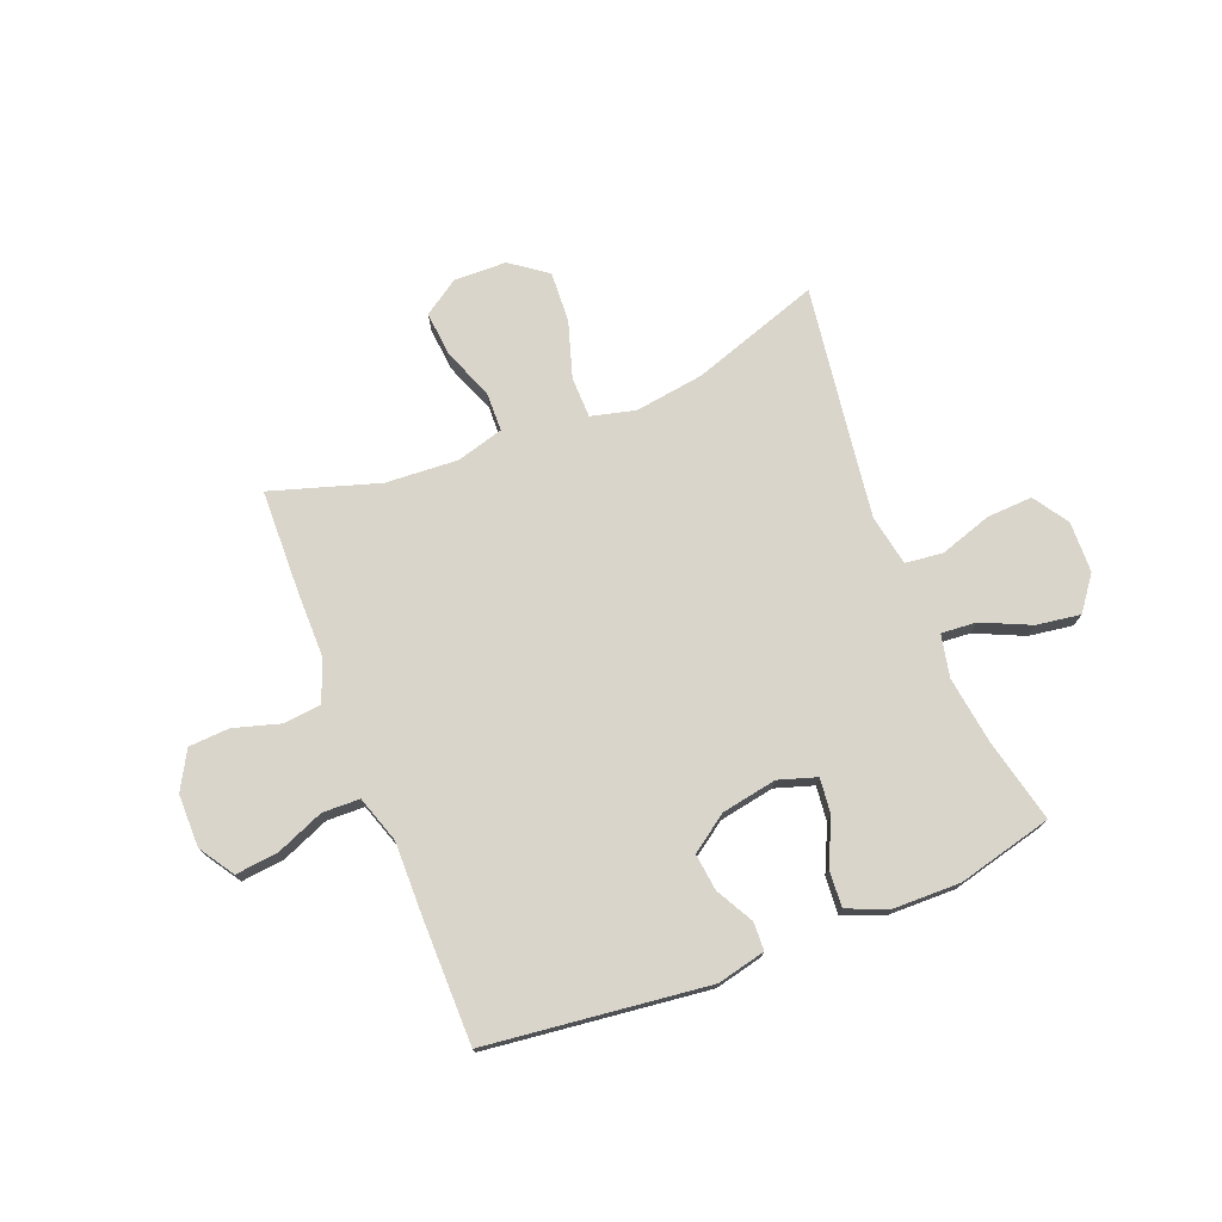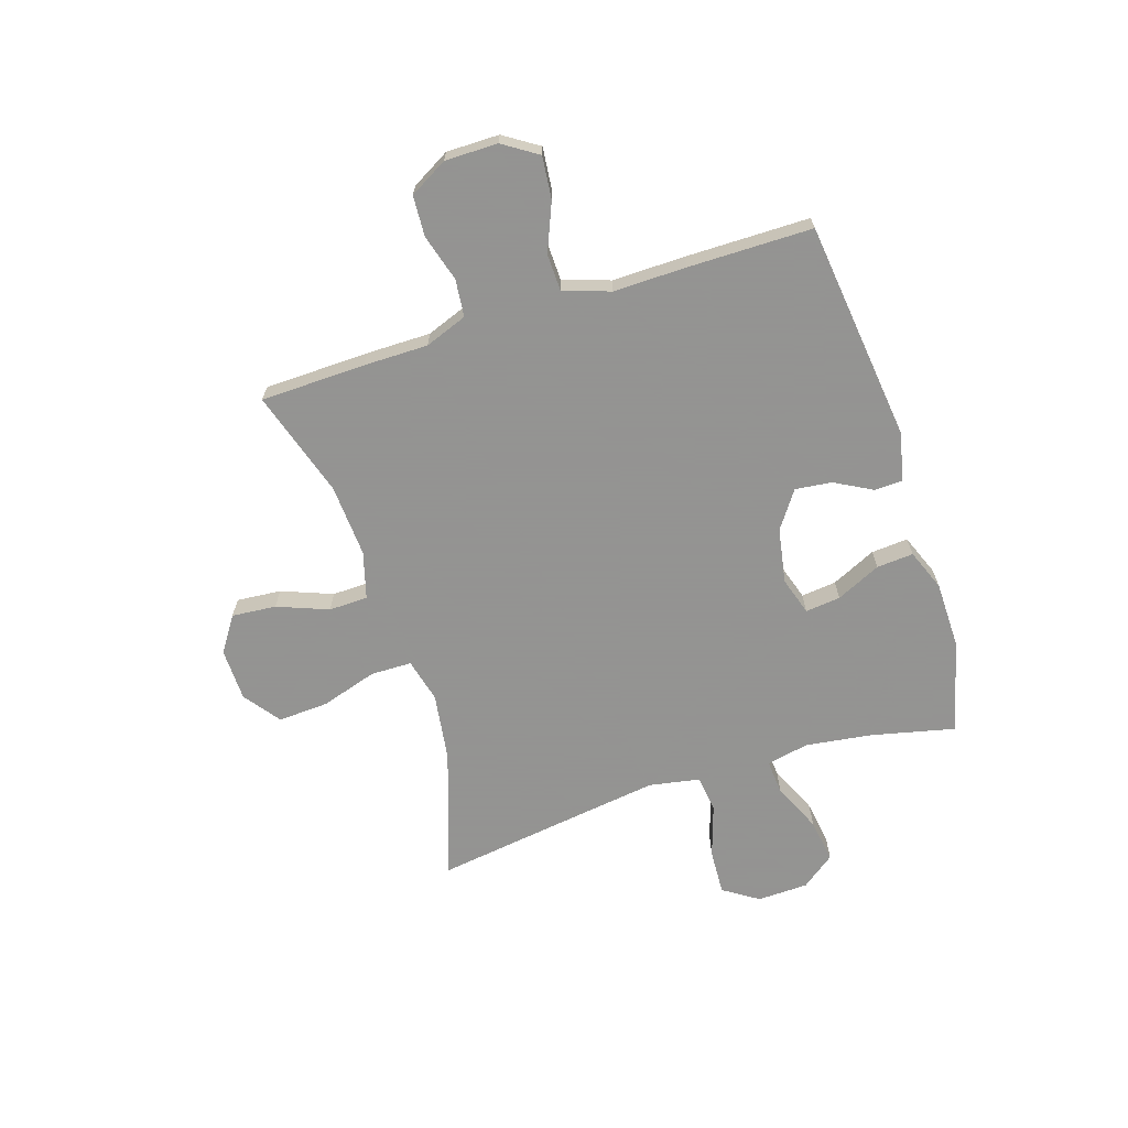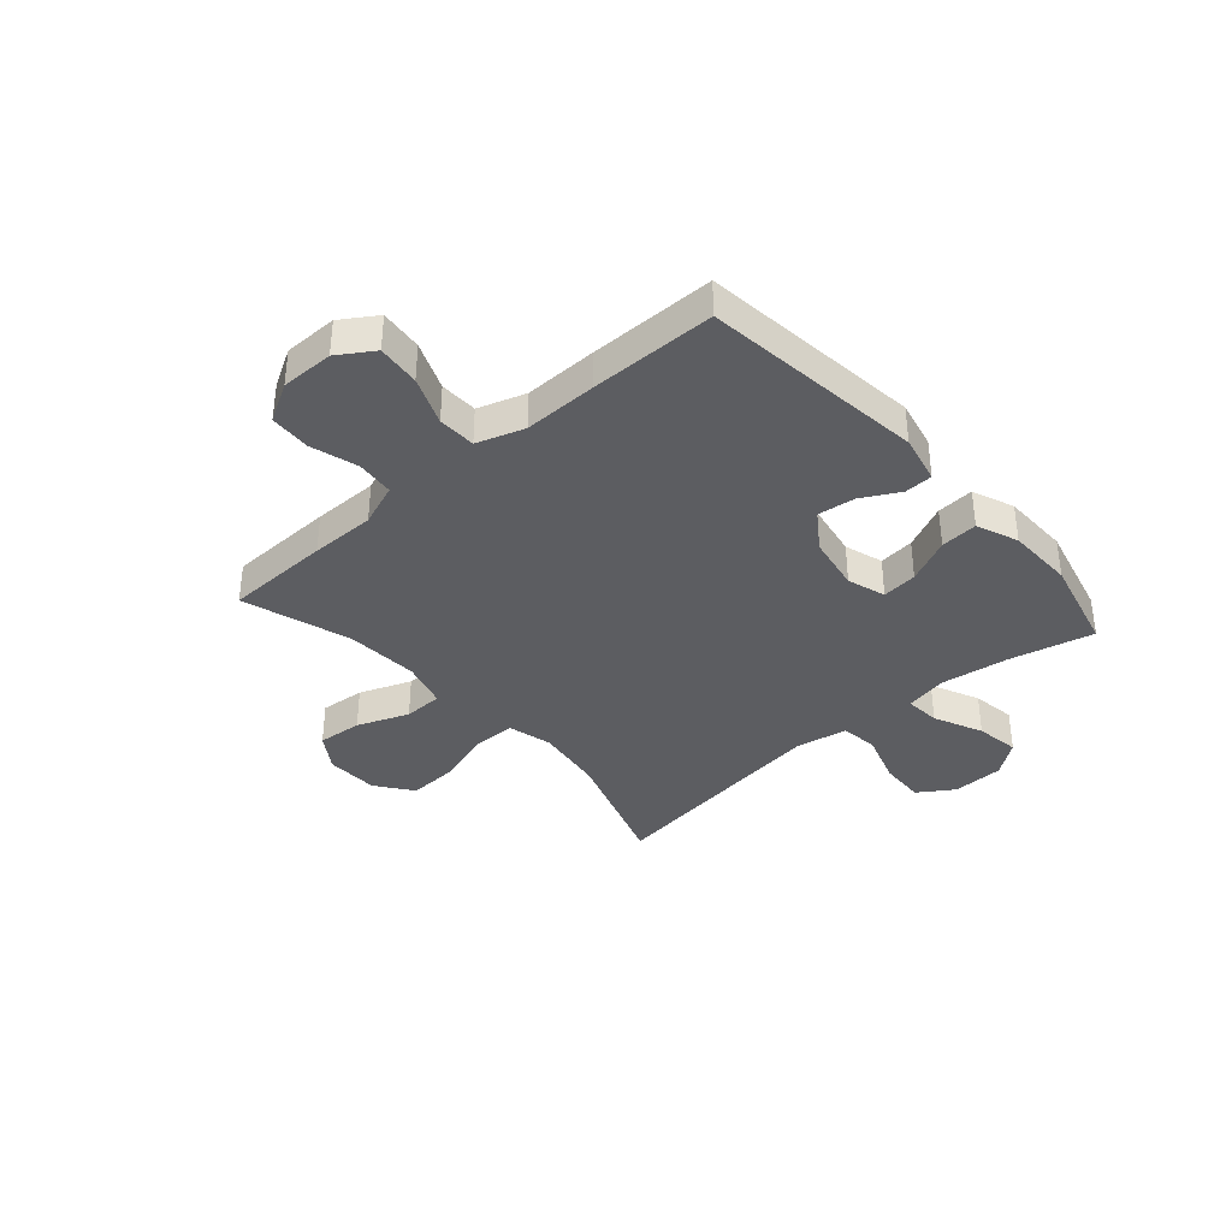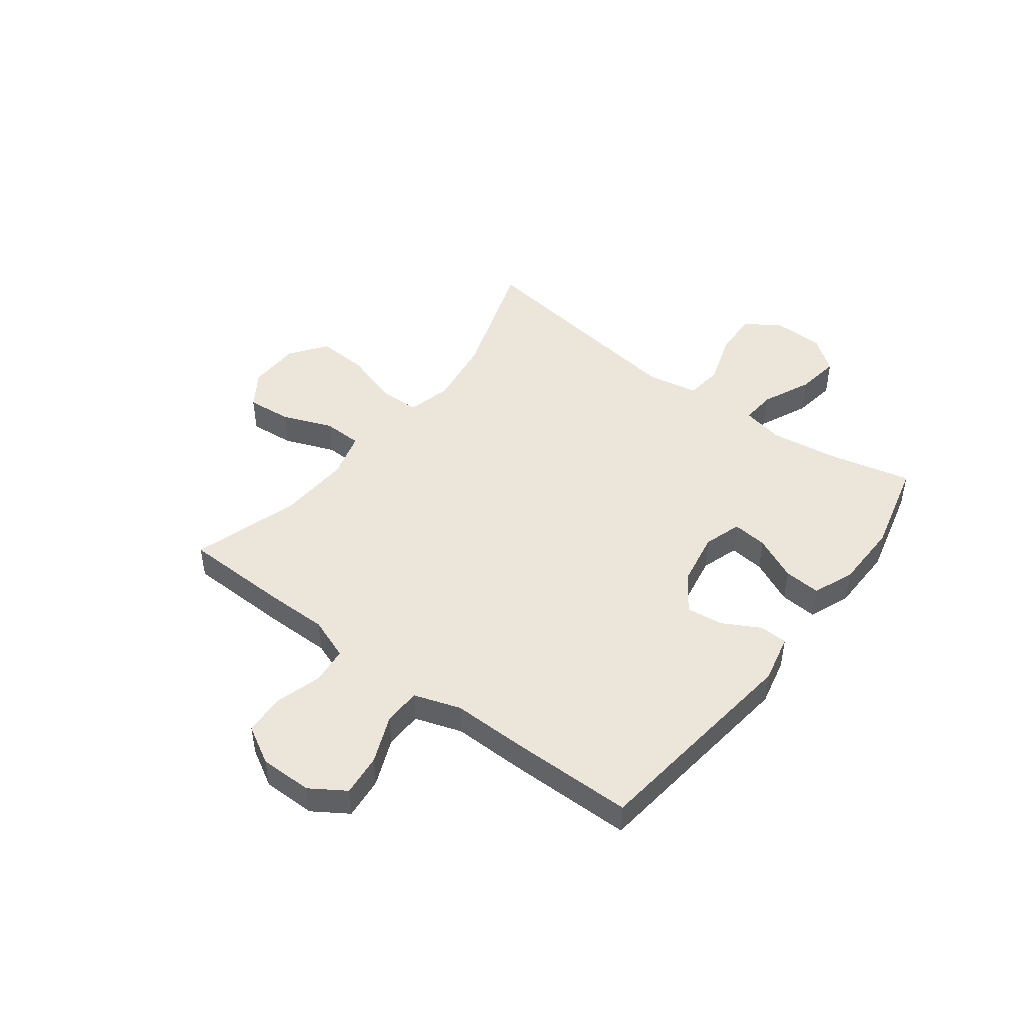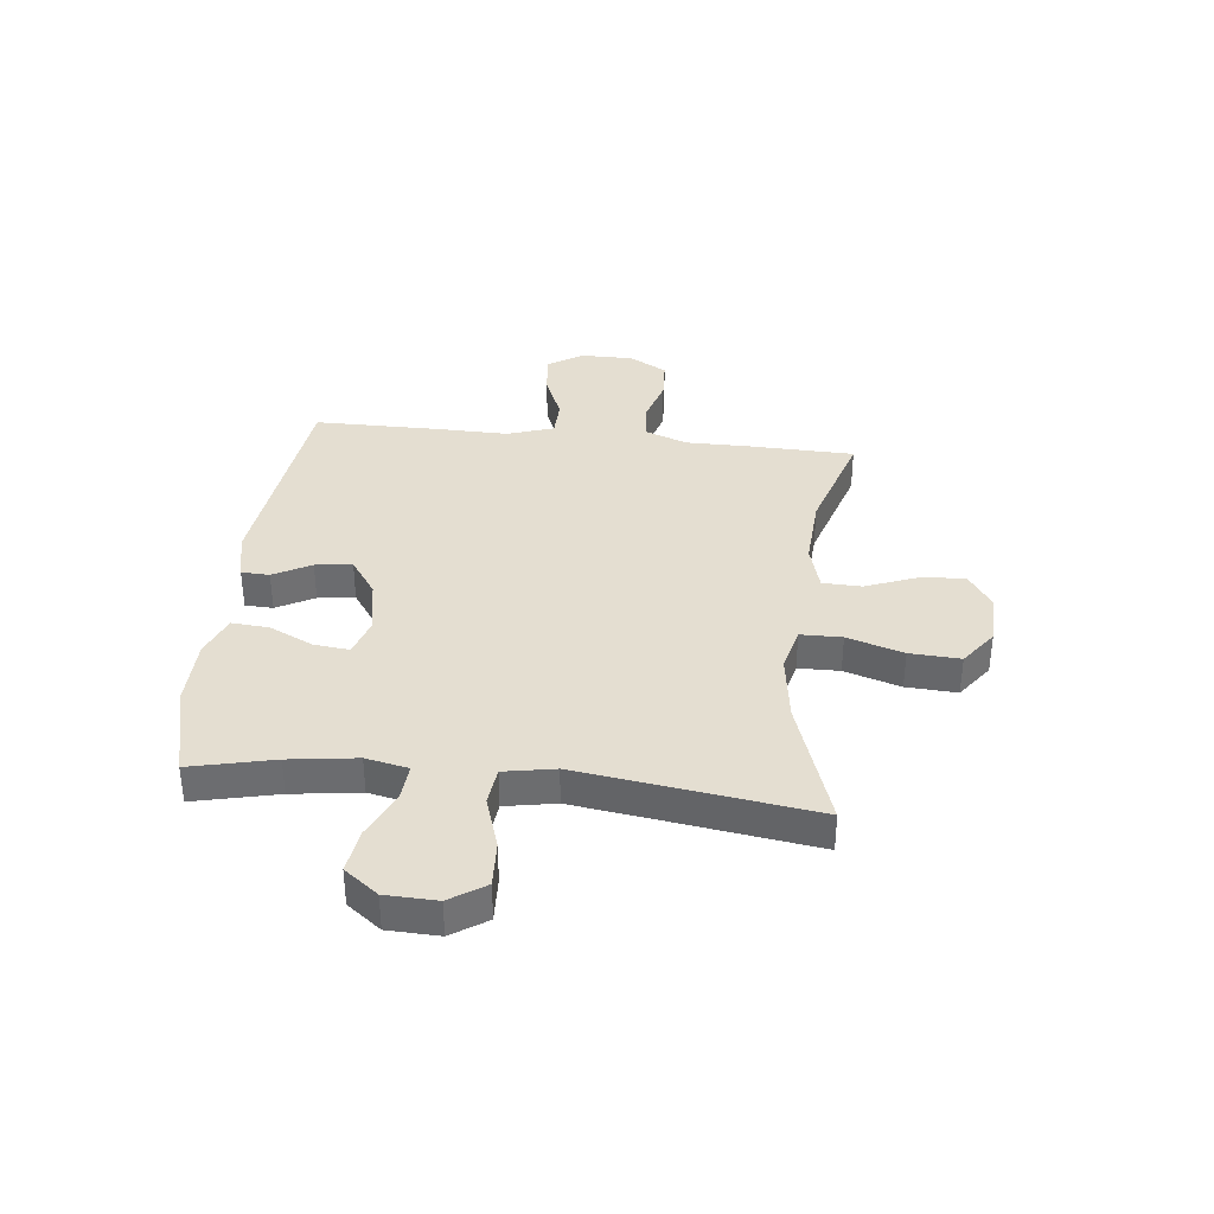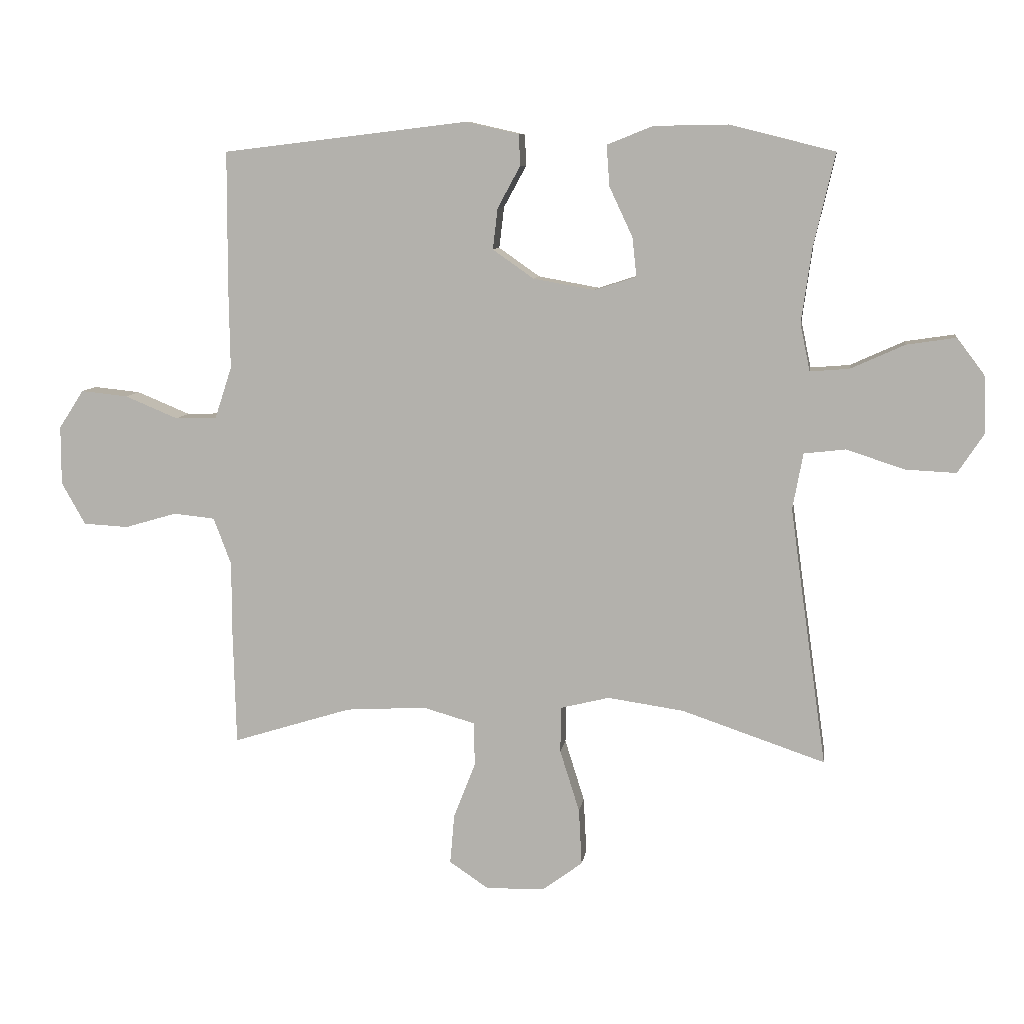
<metadata>
{"format":"obj","ext":"obj","renderer":"f3d","projection":"perspective","resolution":1024,"background":"white","views":[{"elev":74.4,"azim":-21.6,"up":"+Y"},{"elev":-66.9,"azim":-72.2,"up":"+Y"},{"elev":-36.8,"azim":-48.7,"up":"+Y"},{"elev":46.7,"azim":-52.9,"up":"+Y"},{"elev":36.4,"azim":96.3,"up":"+Y"},{"elev":8.8,"azim":8.4,"up":"+Z"}]}
</metadata>
<code>
v 0.5 0.07 -0.5
v 0.266 0.07 -0.421
v 0.141 0.07 -0.403
v 0.061 0.07 -0.423
v 0.06 0.07 -0.498
v 0.092 0.07 -0.6
v 0.097 0.07 -0.692
v 0.031 0.07 -0.741
v -0.065 0.07 -0.743
v -0.129 0.07 -0.7
v -0.122 0.07 -0.619
v -0.086 0.07 -0.526
v -0.088 0.07 -0.455
v -0.173 0.07 -0.431
v -0.305 0.07 -0.439
v -0.5 0.07 -0.5
v -0.505 0.07 -0.309
v -0.505 0.07 -0.192
v -0.534 0.07 -0.115
v -0.602 0.07 -0.108
v -0.687 0.07 -0.133
v -0.761 0.07 -0.129
v -0.8 0.07 -0.06
v -0.8 0.07 0.036
v -0.759 0.07 0.099
v -0.682 0.07 0.091
v -0.595 0.07 0.055
v -0.527 0.07 0.057
v -0.499 0.07 0.142
v -0.501 0.07 0.274
v -0.5 0.07 0.5
v -0.099 0.07 0.548
v -0.011 0.07 0.528
v -0.009 0.07 0.477
v -0.046 0.07 0.409
v -0.054 0.07 0.342
v 0.013 0.07 0.295
v 0.113 0.07 0.277
v 0.182 0.07 0.299
v 0.175 0.07 0.363
v 0.137 0.07 0.444
v 0.132 0.07 0.511
v 0.207 0.07 0.541
v 0.328 0.07 0.543
v 0.5 0.07 0.5
v 0.465 0.07 0.349
v 0.448 0.07 0.226
v 0.464 0.07 0.149
v 0.528 0.07 0.154
v 0.616 0.07 0.194
v 0.696 0.07 0.206
v 0.742 0.07 0.145
v 0.745 0.07 0.052
v 0.703 0.07 -0.012
v 0.62 0.07 -0.008
v 0.525 0.07 0.023
v 0.457 0.07 0.015
v 0.44 0.07 -0.077
v 0.459 0.07 -0.214
v 0.5 0 -0.5
v 0.266 0 -0.421
v 0.141 0 -0.403
v 0.061 0 -0.423
v 0.06 0 -0.498
v 0.092 0 -0.6
v 0.097 0 -0.692
v 0.031 0 -0.741
v -0.065 0 -0.743
v -0.129 0 -0.7
v -0.122 0 -0.619
v -0.086 0 -0.526
v -0.088 0 -0.455
v -0.173 0 -0.431
v -0.305 0 -0.439
v -0.5 0 -0.5
v -0.505 0 -0.309
v -0.505 0 -0.192
v -0.534 0 -0.115
v -0.602 0 -0.108
v -0.687 0 -0.133
v -0.761 0 -0.129
v -0.8 0 -0.06
v -0.8 0 0.036
v -0.759 0 0.099
v -0.682 0 0.091
v -0.595 0 0.055
v -0.527 0 0.057
v -0.499 0 0.142
v -0.501 0 0.274
v -0.5 0 0.5
v -0.099 0 0.548
v -0.011 0 0.528
v -0.009 0 0.477
v -0.046 0 0.409
v -0.054 0 0.342
v 0.013 0 0.295
v 0.113 0 0.277
v 0.182 0 0.299
v 0.175 0 0.363
v 0.137 0 0.444
v 0.132 0 0.511
v 0.207 0 0.541
v 0.328 0 0.543
v 0.5 0 0.5
v 0.465 0 0.349
v 0.448 0 0.226
v 0.464 0 0.149
v 0.528 0 0.154
v 0.616 0 0.194
v 0.696 0 0.206
v 0.742 0 0.145
v 0.745 0 0.052
v 0.703 0 -0.012
v 0.62 0 -0.008
v 0.525 0 0.023
v 0.457 0 0.015
v 0.44 0 -0.077
v 0.459 0 -0.214
f 54 55 56
f 53 54 56
f 52 53 56
f 51 52 56
f 50 51 56
f 49 50 56
f 48 49 56 57
f 47 48 57 58
f 44 45 46
f 43 44 46
f 42 43 46
f 41 42 46
f 40 41 46
f 39 40 46 47
f 38 39 47 58
f 33 34 35
f 32 33 35
f 31 32 35
f 30 31 35
f 29 30 35
f 28 29 35 36
f 25 26 27
f 24 25 27
f 23 24 27
f 22 23 27
f 21 22 27
f 20 21 27
f 19 20 27 28
f 28 36 37
f 19 28 37
f 18 19 37
f 37 38 58
f 18 37 58
f 17 18 58
f 16 17 58
f 15 16 58
f 10 11 12
f 9 10 12
f 8 9 12
f 7 8 12
f 6 7 12
f 5 6 12
f 4 5 12 13
f 59 1 2
f 59 2 3
f 58 59 3
f 15 58 3
f 14 15 3
f 3 4 13 14
f 115 114 113
f 115 113 112
f 115 112 111
f 115 111 110
f 115 110 109
f 115 109 108
f 116 115 108 107
f 117 116 107 106
f 105 104 103
f 105 103 102
f 105 102 101
f 105 101 100
f 105 100 99
f 106 105 99 98
f 117 106 98 97
f 94 93 92
f 94 92 91
f 94 91 90
f 94 90 89
f 94 89 88
f 95 94 88 87
f 86 85 84
f 86 84 83
f 86 83 82
f 86 82 81
f 86 81 80
f 86 80 79
f 87 86 79 78
f 96 95 87
f 96 87 78
f 96 78 77
f 117 97 96
f 117 96 77
f 117 77 76
f 117 76 75
f 117 75 74
f 71 70 69
f 71 69 68
f 71 68 67
f 71 67 66
f 71 66 65
f 71 65 64
f 72 71 64 63
f 61 60 118
f 62 61 118
f 62 118 117
f 62 117 74
f 62 74 73
f 73 72 63 62
f 1 60 61 2
f 2 61 62 3
f 3 62 63 4
f 4 63 64 5
f 5 64 65 6
f 6 65 66 7
f 7 66 67 8
f 8 67 68 9
f 9 68 69 10
f 10 69 70 11
f 11 70 71 12
f 12 71 72 13
f 13 72 73 14
f 14 73 74 15
f 15 74 75 16
f 16 75 76 17
f 17 76 77 18
f 18 77 78 19
f 19 78 79 20
f 20 79 80 21
f 21 80 81 22
f 22 81 82 23
f 23 82 83 24
f 24 83 84 25
f 25 84 85 26
f 26 85 86 27
f 27 86 87 28
f 28 87 88 29
f 29 88 89 30
f 30 89 90 31
f 31 90 91 32
f 32 91 92 33
f 33 92 93 34
f 34 93 94 35
f 35 94 95 36
f 36 95 96 37
f 37 96 97 38
f 38 97 98 39
f 39 98 99 40
f 40 99 100 41
f 41 100 101 42
f 42 101 102 43
f 43 102 103 44
f 44 103 104 45
f 45 104 105 46
f 46 105 106 47
f 47 106 107 48
f 48 107 108 49
f 49 108 109 50
f 50 109 110 51
f 51 110 111 52
f 52 111 112 53
f 53 112 113 54
f 54 113 114 55
f 55 114 115 56
f 56 115 116 57
f 57 116 117 58
f 58 117 118 59
f 59 118 60 1

</code>
